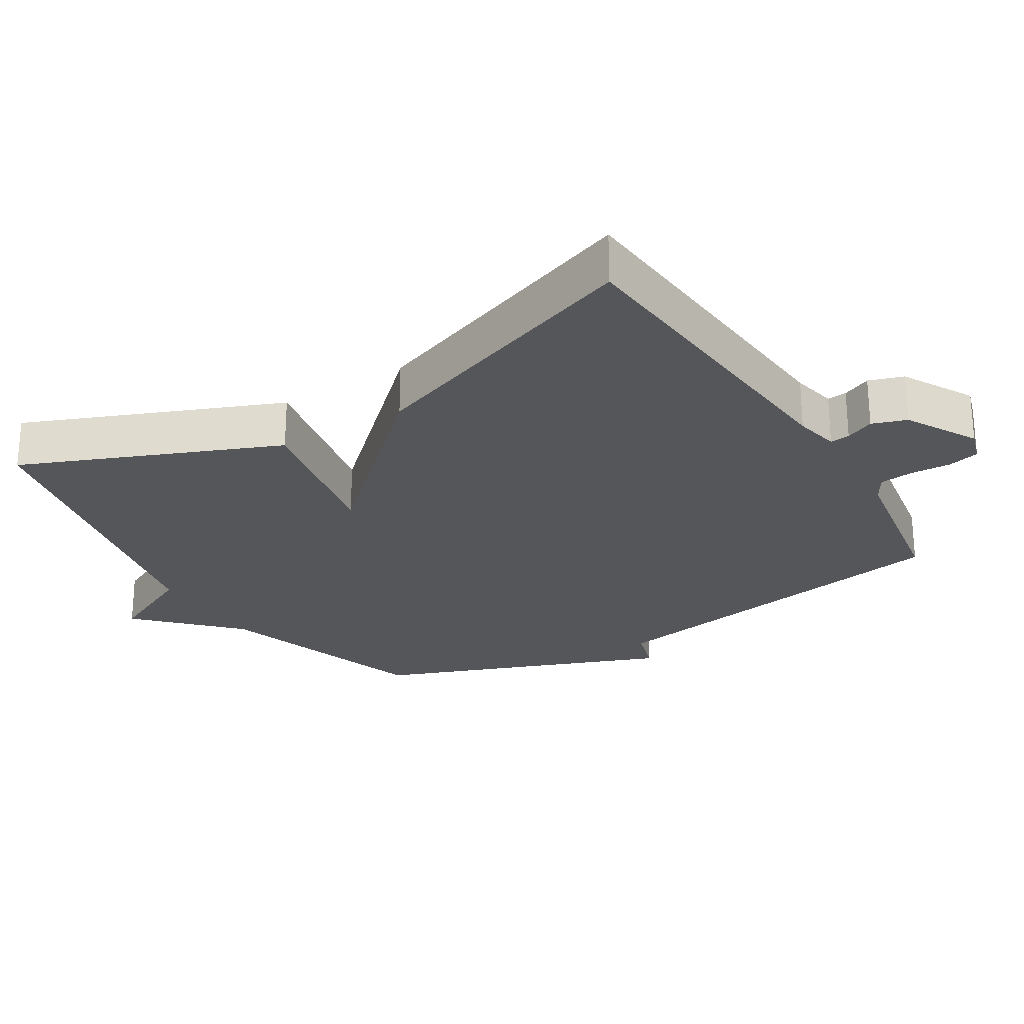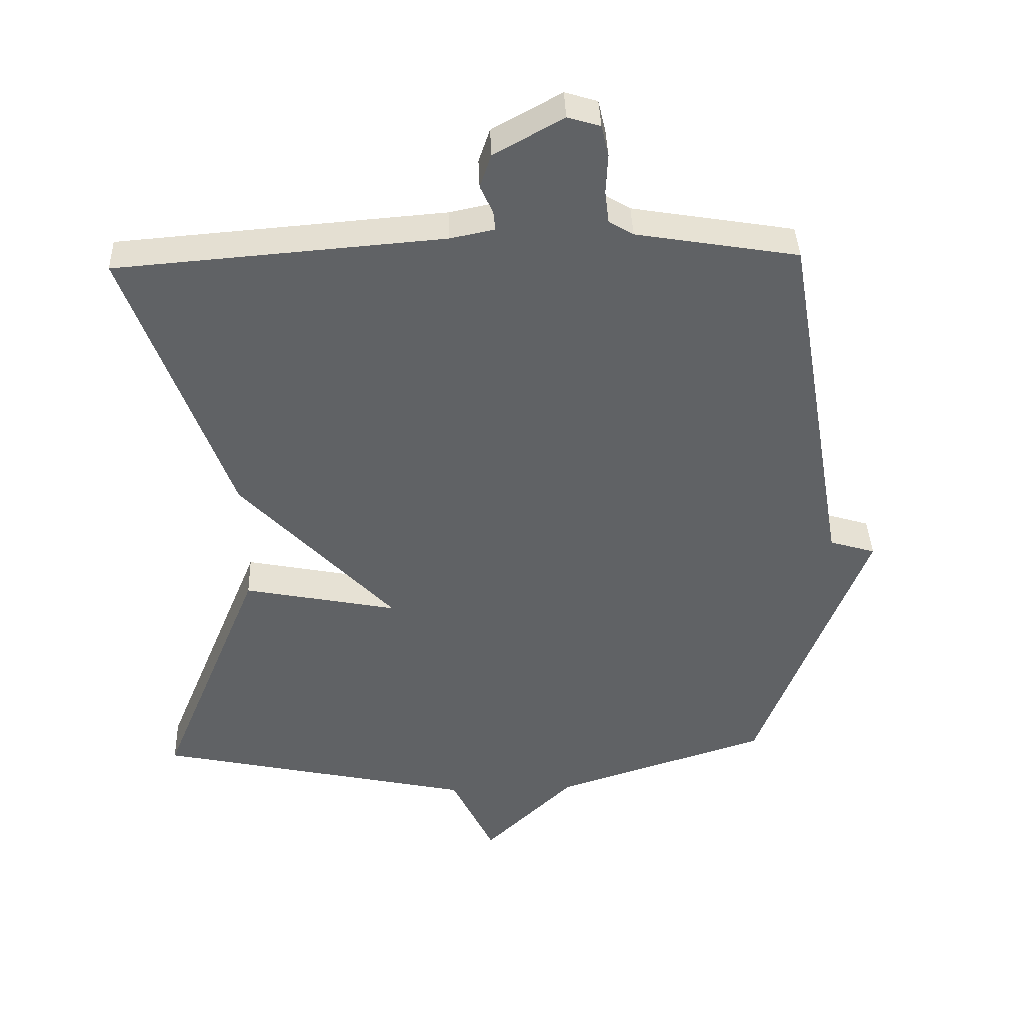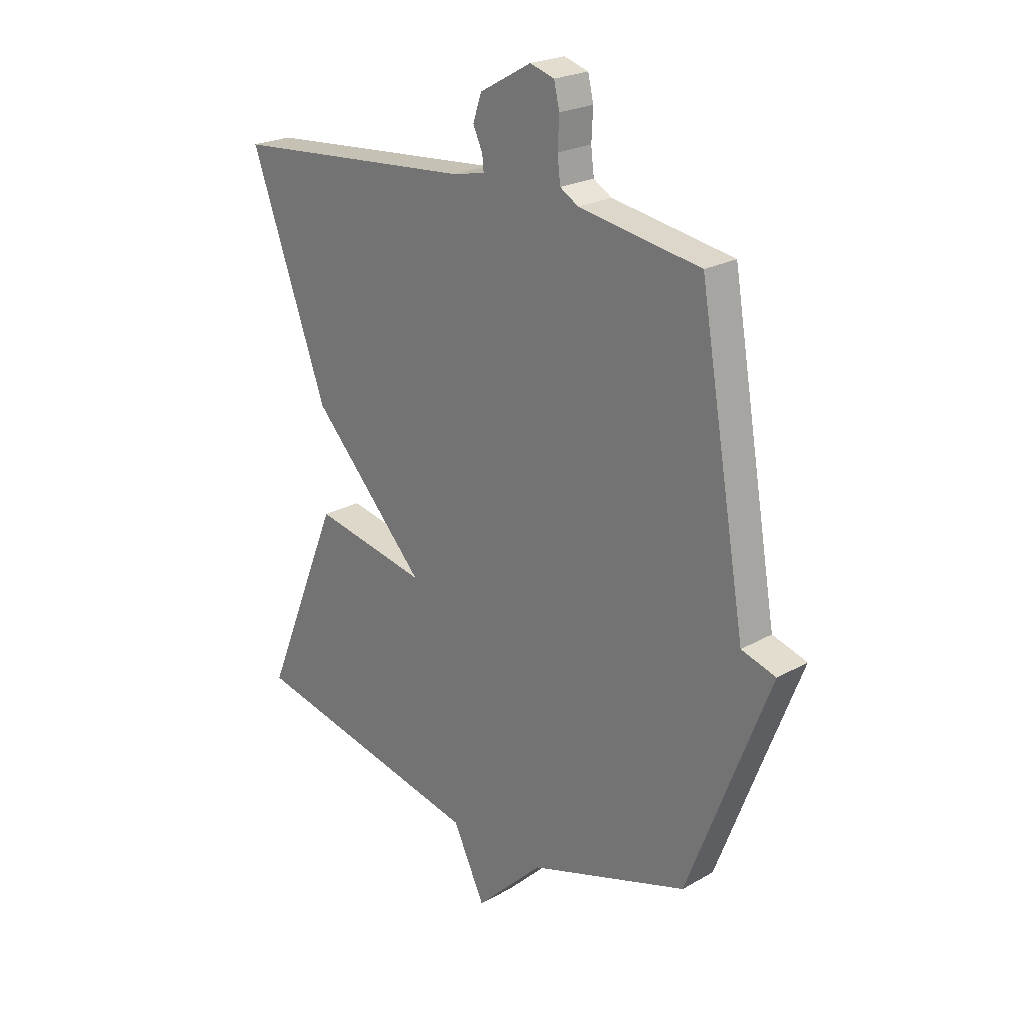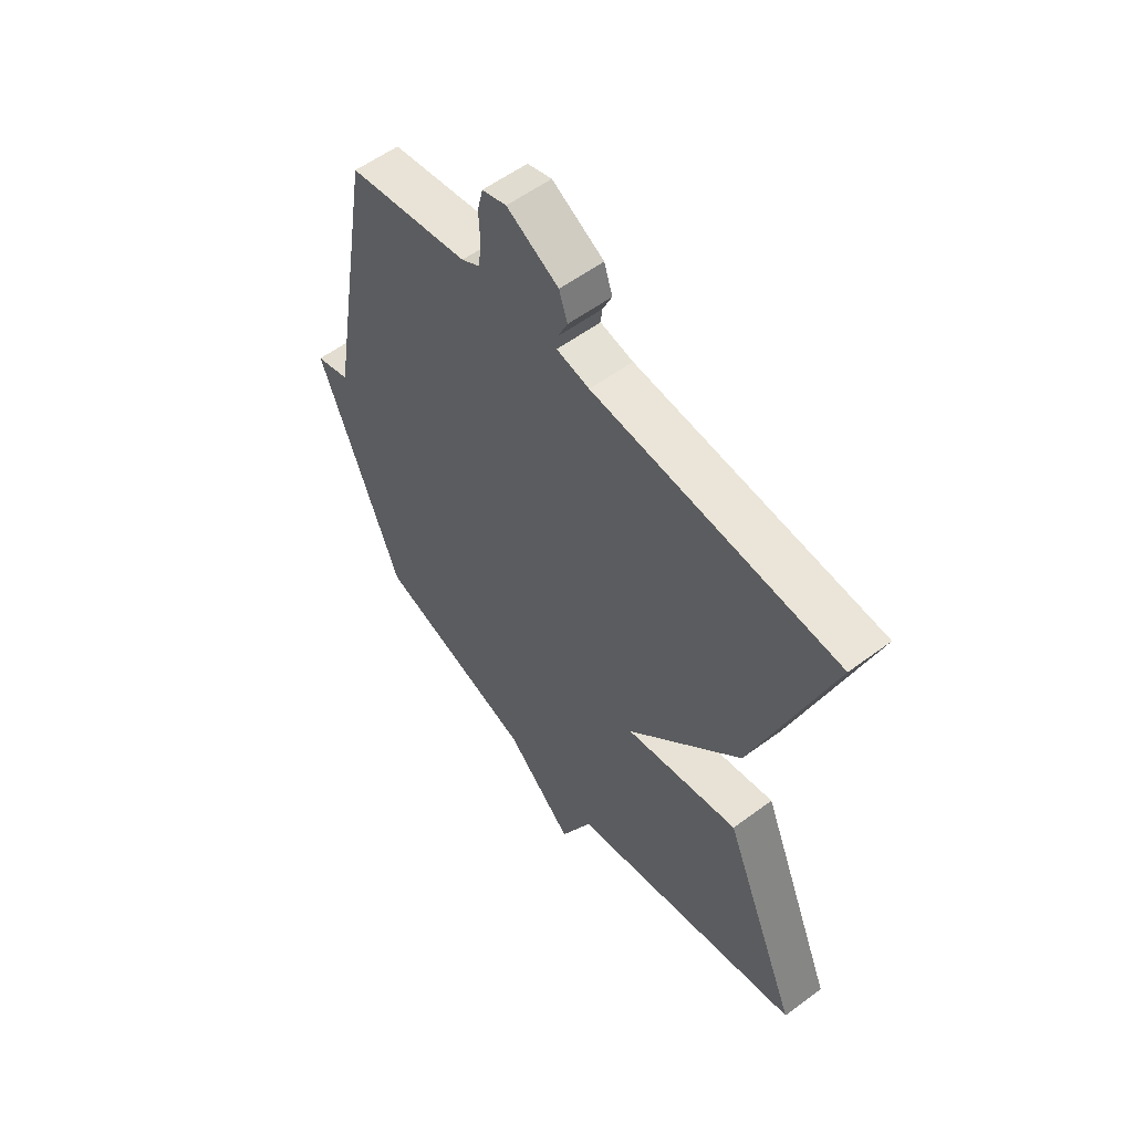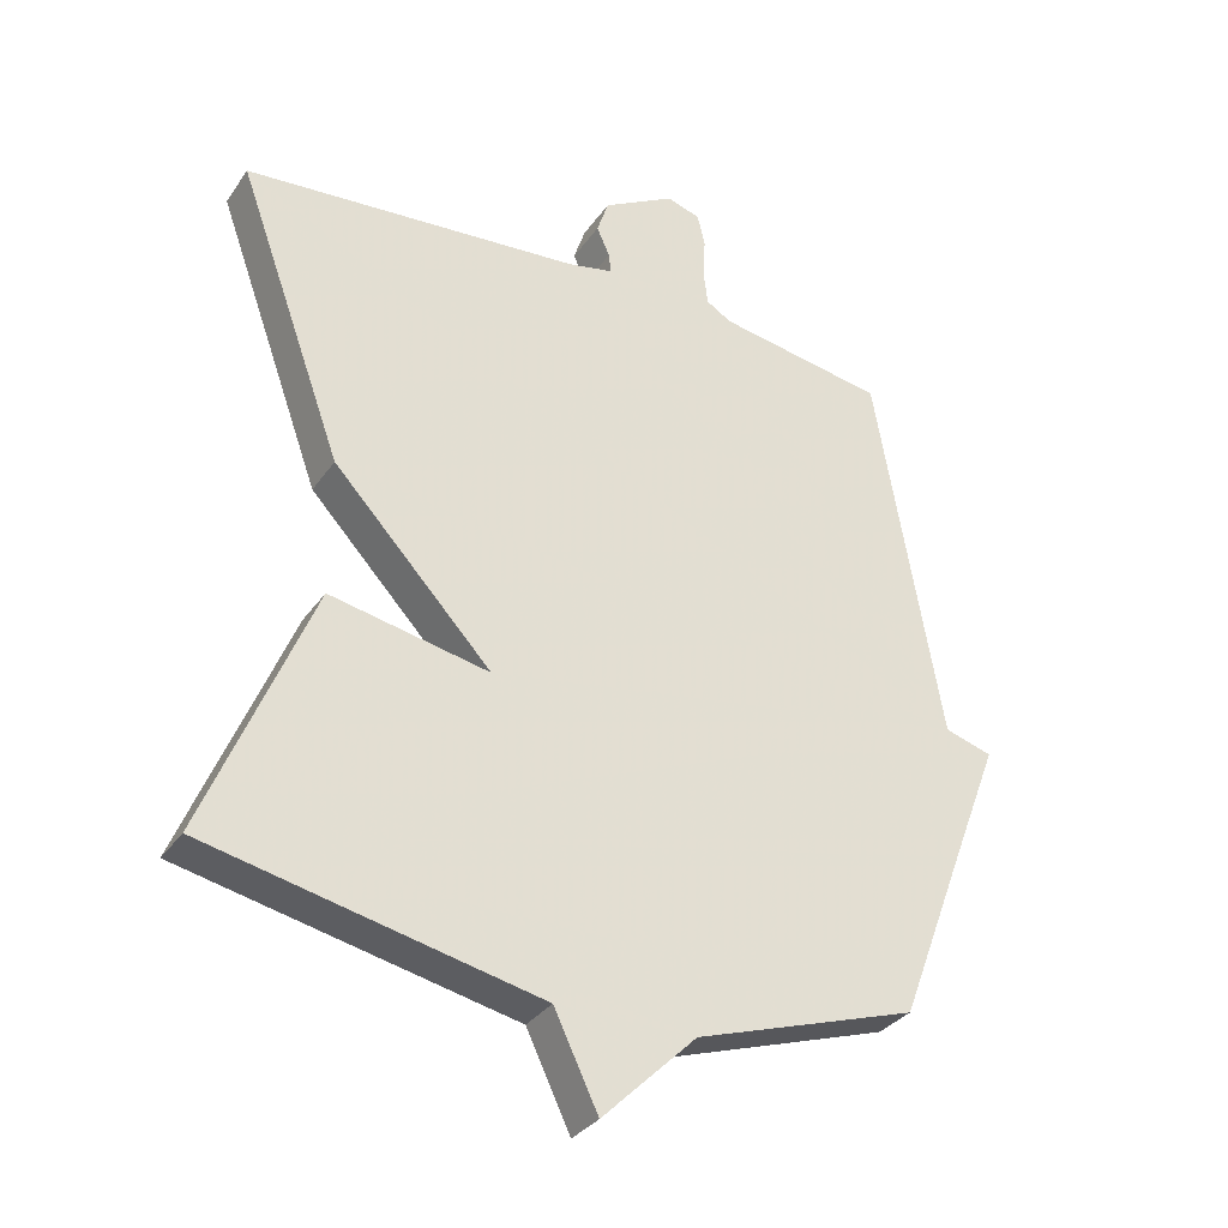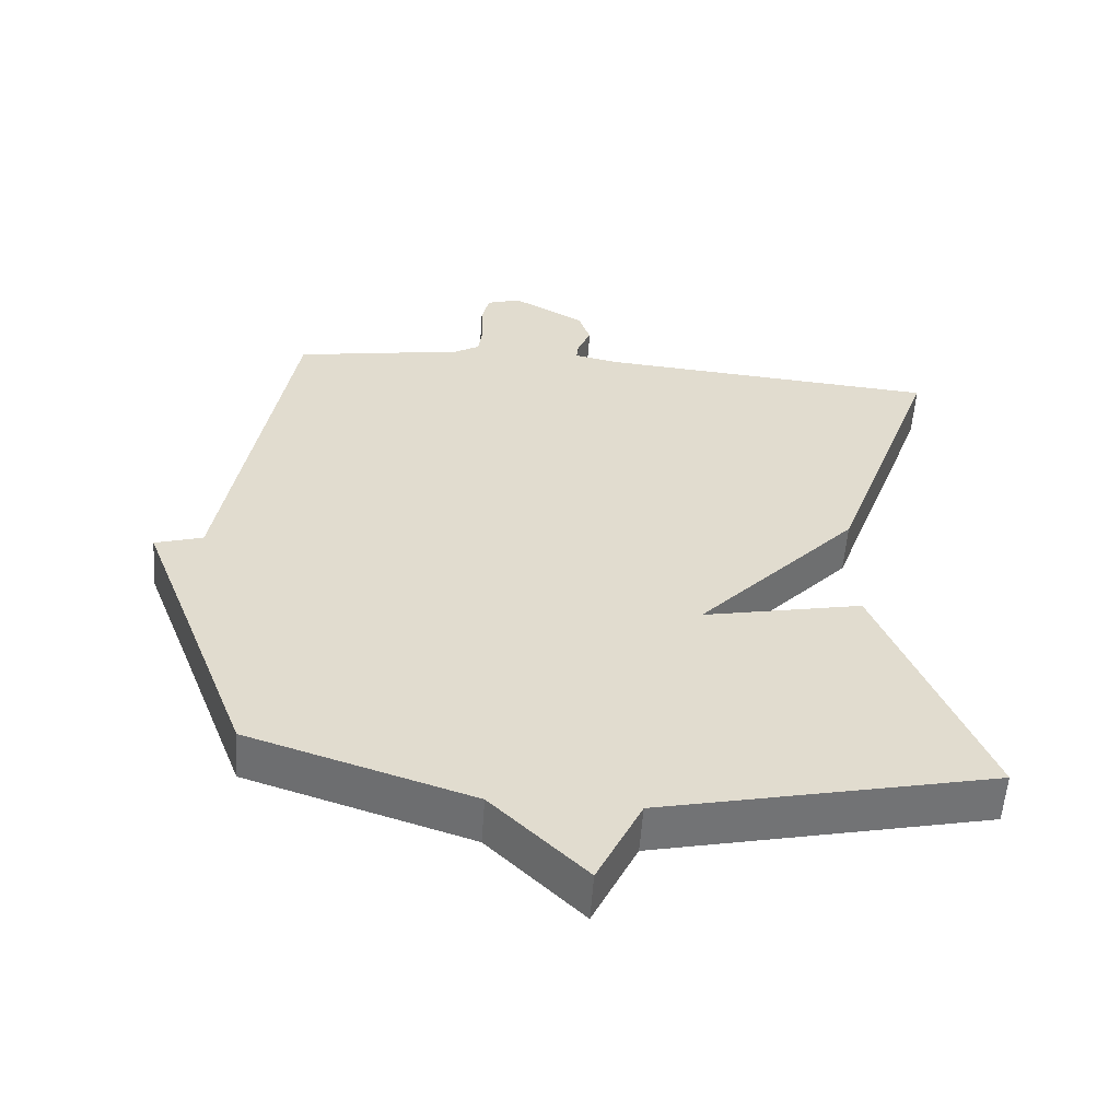
<metadata>
{"format":"obj","ext":"obj","renderer":"f3d","projection":"perspective","resolution":1024,"background":"white","views":[{"elev":-25.3,"azim":-58.5,"up":"+Y"},{"elev":39.7,"azim":-2.0,"up":"+Z"},{"elev":22.9,"azim":46.0,"up":"+Z"},{"elev":56.5,"azim":-127.9,"up":"+Z"},{"elev":-32.7,"azim":-29.3,"up":"+Z"},{"elev":-56.3,"azim":175.9,"up":"+Z"}]}
</metadata>
<code>
v -0.5 0.07 -0.5
v -0.346 0.07 -0.125
v -0.115 0.07 -0.171
v -0.346 0.07 0.075
v -0.5 0.07 0.5
v -0.009 0.07 0.54
v 0.057 0.07 0.554
v 0.054 0.07 0.583
v 0.035 0.07 0.625
v 0.052 0.07 0.676
v 0.156 0.07 0.734
v 0.205 0.07 0.719
v 0.216 0.07 0.672
v 0.213 0.07 0.613
v 0.219 0.07 0.563
v 0.256 0.07 0.541
v 0.5 0.07 0.5
v 0.595 0.07 -0.051
v 0.664 0.07 -0.072
v 0.595 0.07 -0.251
v 0.5 0.07 -0.5
v 0.179 0.07 -0.604
v 0.043 0.07 -0.737
v -0.021 0.07 -0.604
v -0.5 0 -0.5
v -0.346 0 -0.125
v -0.115 0 -0.171
v -0.346 0 0.075
v -0.5 0 0.5
v -0.009 0 0.54
v 0.057 0 0.554
v 0.054 0 0.583
v 0.035 0 0.625
v 0.052 0 0.676
v 0.156 0 0.734
v 0.205 0 0.719
v 0.216 0 0.672
v 0.213 0 0.613
v 0.219 0 0.563
v 0.256 0 0.541
v 0.5 0 0.5
v 0.595 0 -0.051
v 0.664 0 -0.072
v 0.595 0 -0.251
v 0.5 0 -0.5
v 0.179 0 -0.604
v 0.043 0 -0.737
v -0.021 0 -0.604
f 22 23 24
f 22 24 1
f 21 22 1
f 20 21 1
f 18 19 20 1
f 16 17 18
f 15 16 18
f 12 13 14
f 11 12 14
f 10 11 14
f 9 10 14
f 8 9 14
f 7 8 14 15
f 6 7 15 18
f 5 6 18
f 4 5 18
f 3 4 18
f 1 2 3
f 1 3 18
f 48 47 46
f 25 48 46
f 25 46 45
f 25 45 44
f 25 44 43 42
f 42 41 40
f 42 40 39
f 38 37 36
f 38 36 35
f 38 35 34
f 38 34 33
f 38 33 32
f 39 38 32 31
f 42 39 31 30
f 42 30 29
f 42 29 28
f 42 28 27
f 27 26 25
f 42 27 25
f 1 25 26 2
f 2 26 27 3
f 3 27 28 4
f 4 28 29 5
f 5 29 30 6
f 6 30 31 7
f 7 31 32 8
f 8 32 33 9
f 9 33 34 10
f 10 34 35 11
f 11 35 36 12
f 12 36 37 13
f 13 37 38 14
f 14 38 39 15
f 15 39 40 16
f 16 40 41 17
f 17 41 42 18
f 18 42 43 19
f 19 43 44 20
f 20 44 45 21
f 21 45 46 22
f 22 46 47 23
f 23 47 48 24
f 24 48 25 1

</code>
